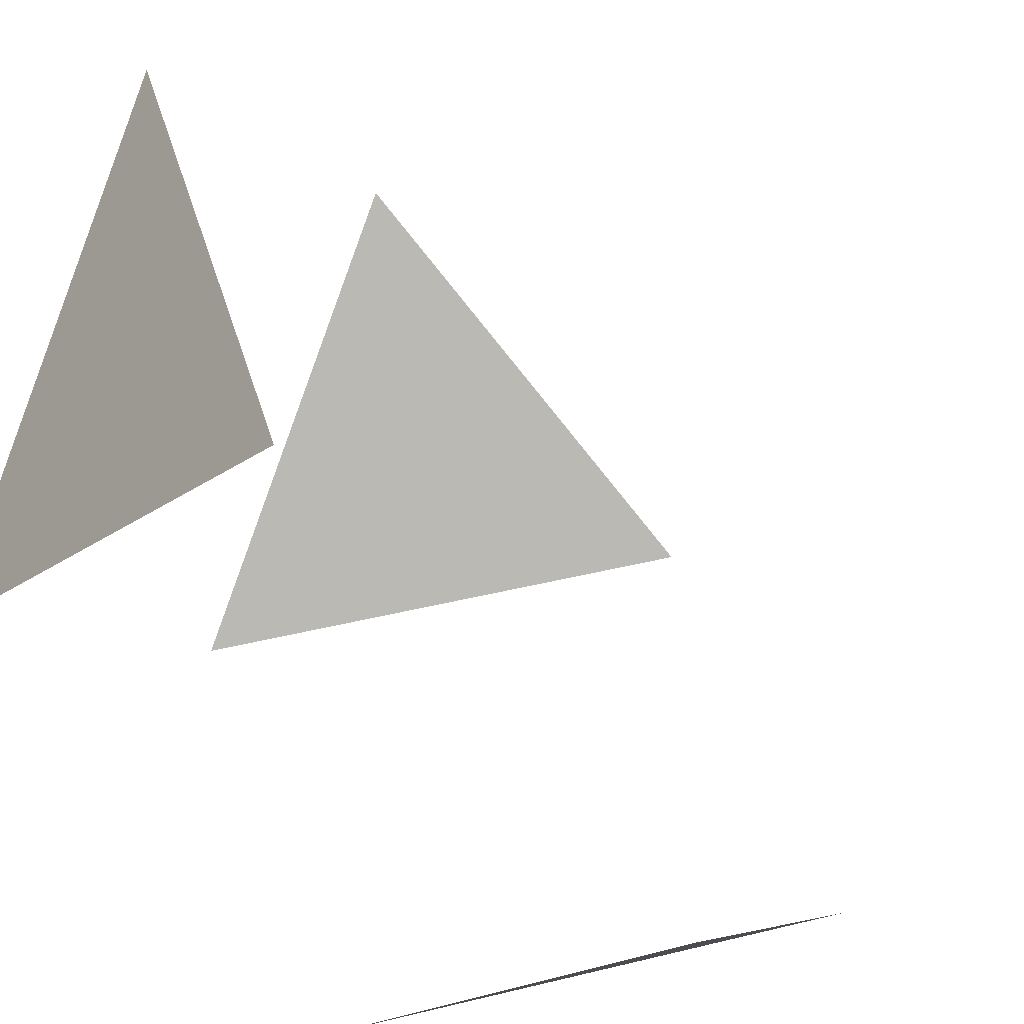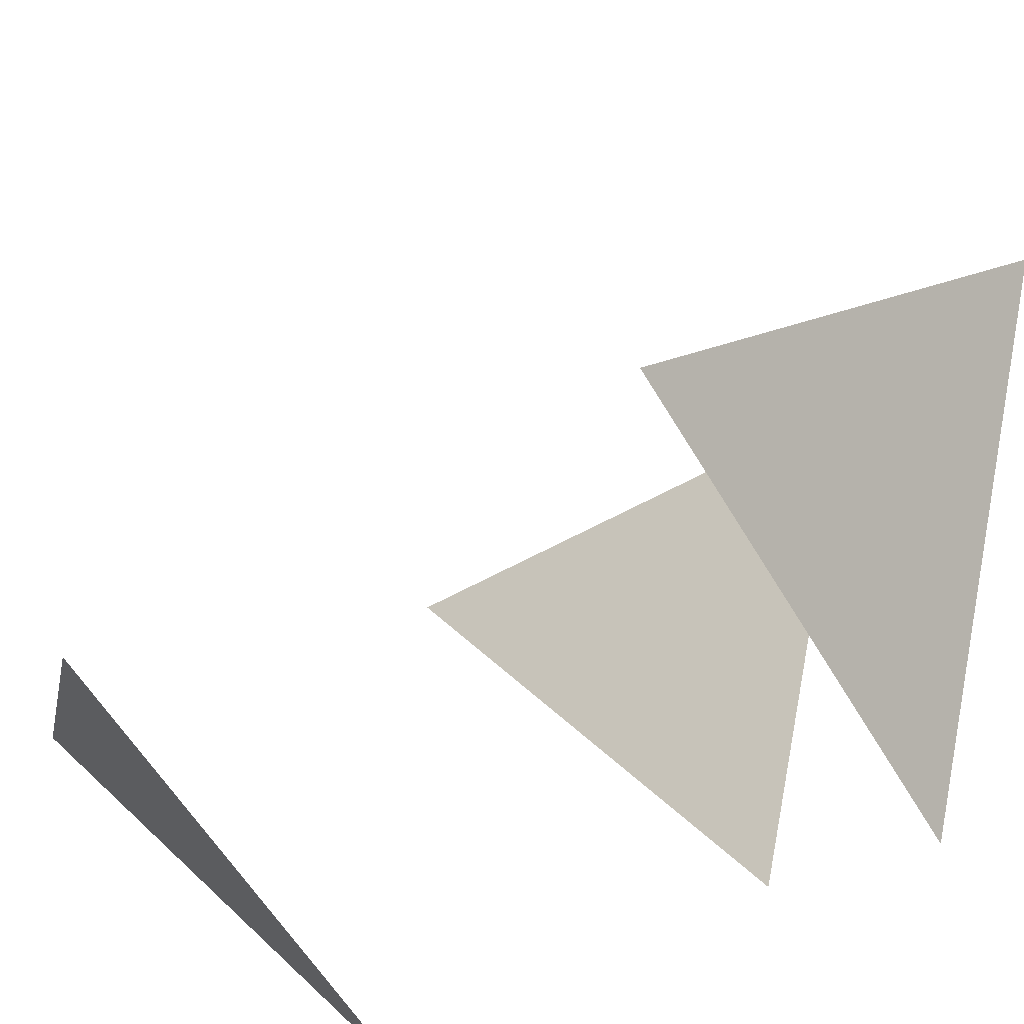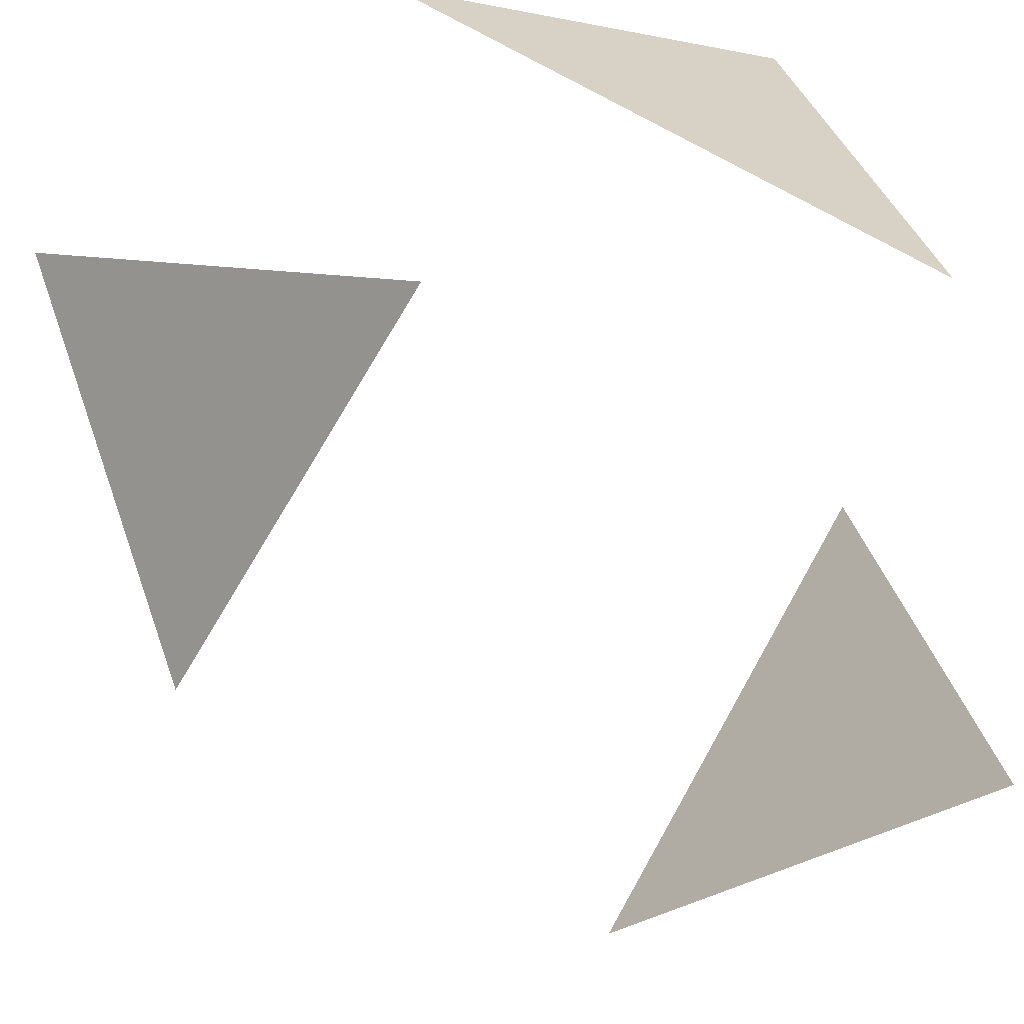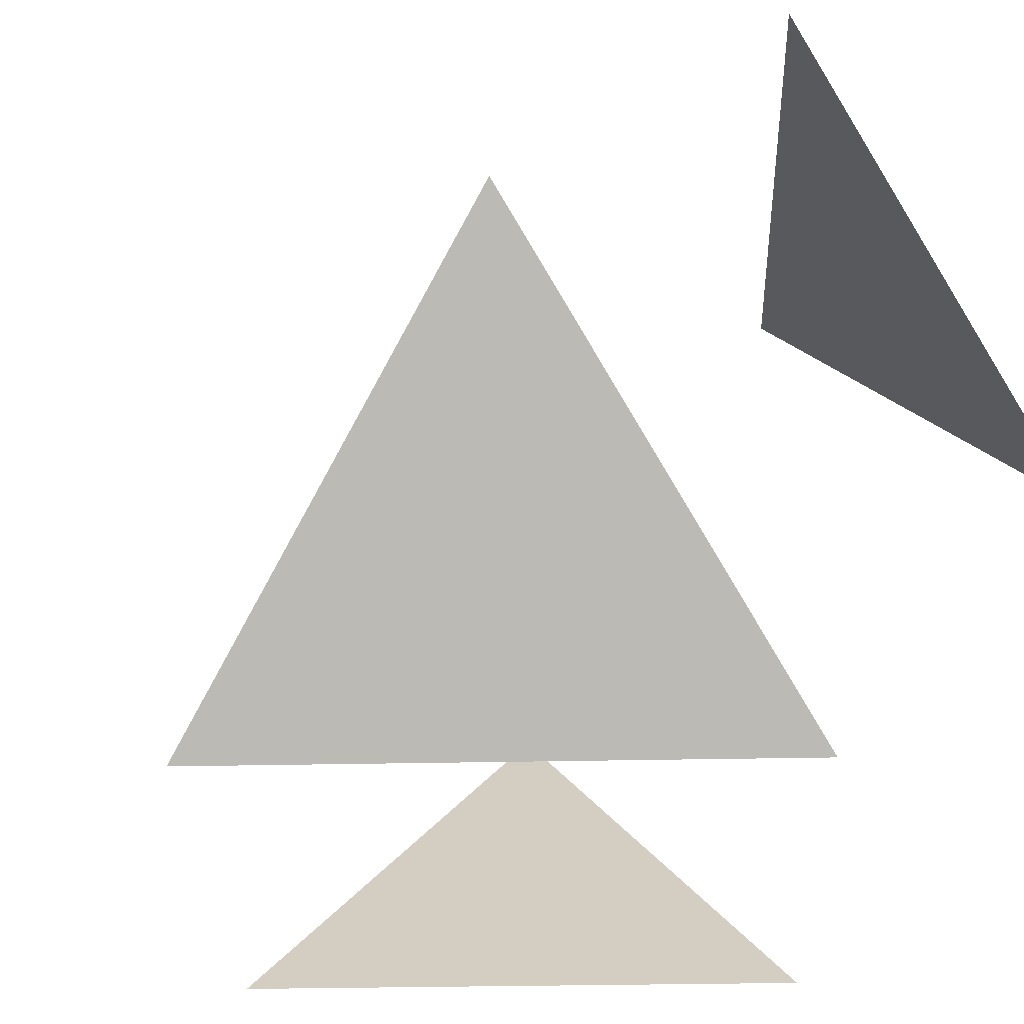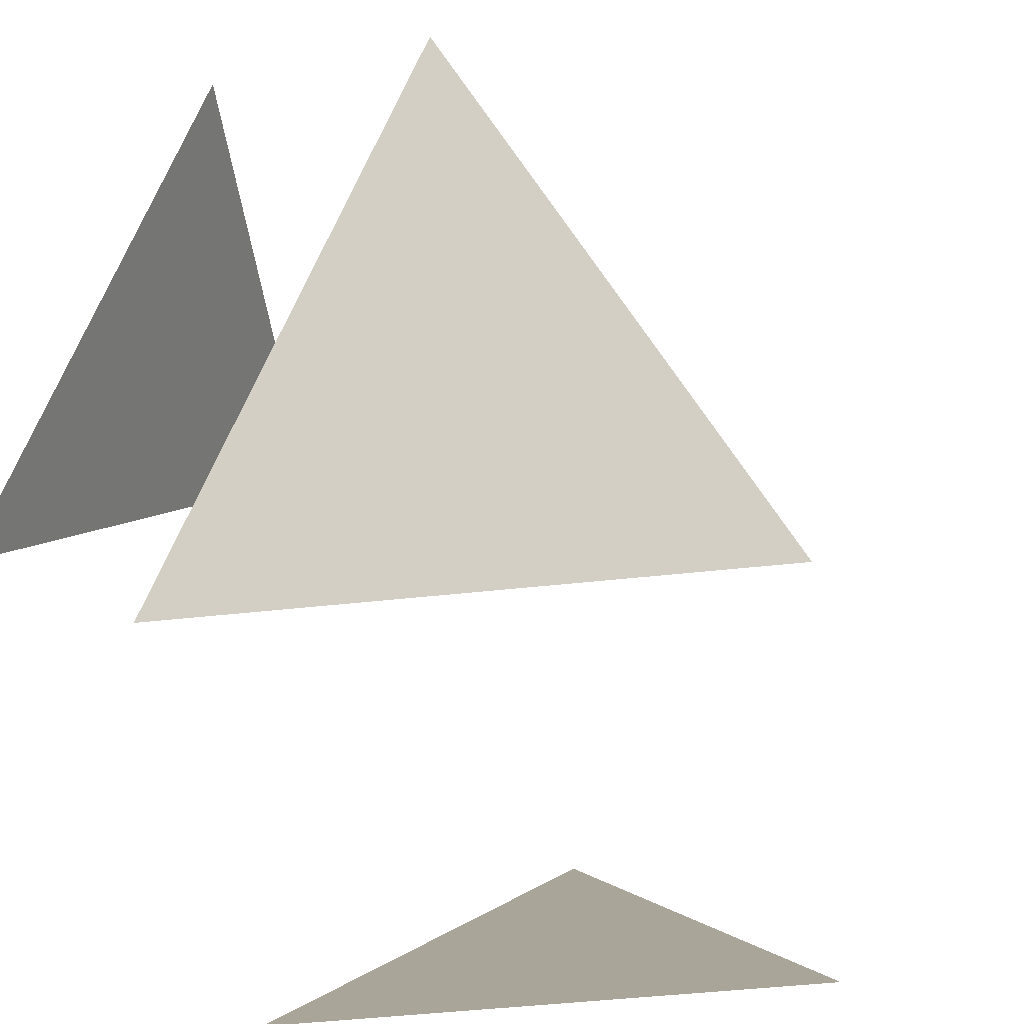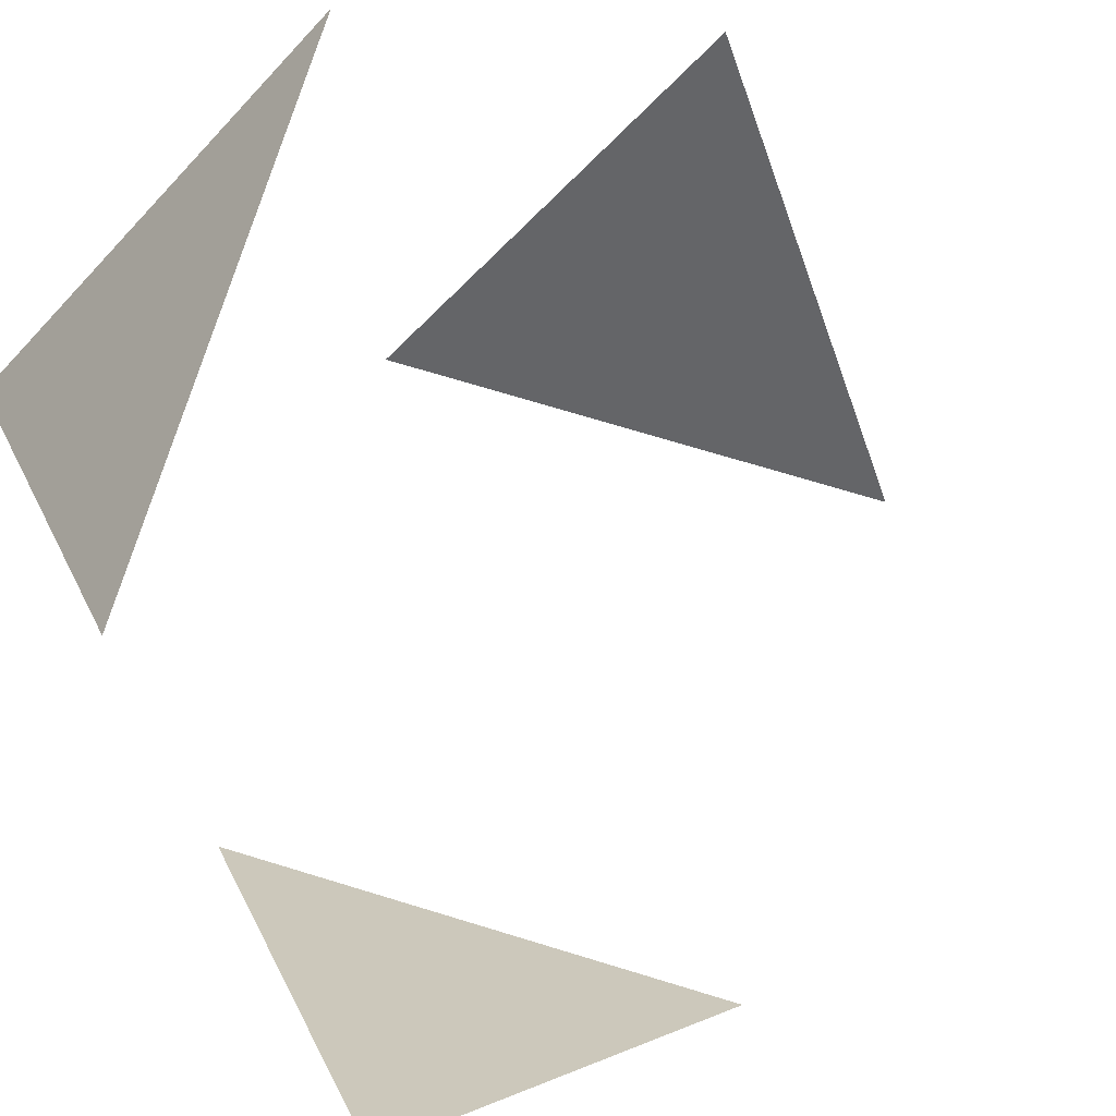
<metadata>
{"format":"obj","ext":"obj","renderer":"f3d","projection":"perspective","resolution":1024,"background":"white","views":[{"elev":42.9,"azim":-61.2,"up":"+Y"},{"elev":-58.0,"azim":165.1,"up":"+Z"},{"elev":75.7,"azim":164.3,"up":"+Z"},{"elev":-29.3,"azim":-133.1,"up":"+Z"},{"elev":-47.1,"azim":-37.8,"up":"+Y"},{"elev":72.6,"azim":-28.1,"up":"+Y"}]}
</metadata>
<code>
o 1011_0110
v 1 0 -1
v 1 -1 0
v -1 1 0
v -1 0 -1
v 0 -1 -1
v 0 1 -1
v -1 0 1
v -1 -1 0
v 0 -1 1
f 2 5 1
f 8 9 7
f 4 3 6

</code>
